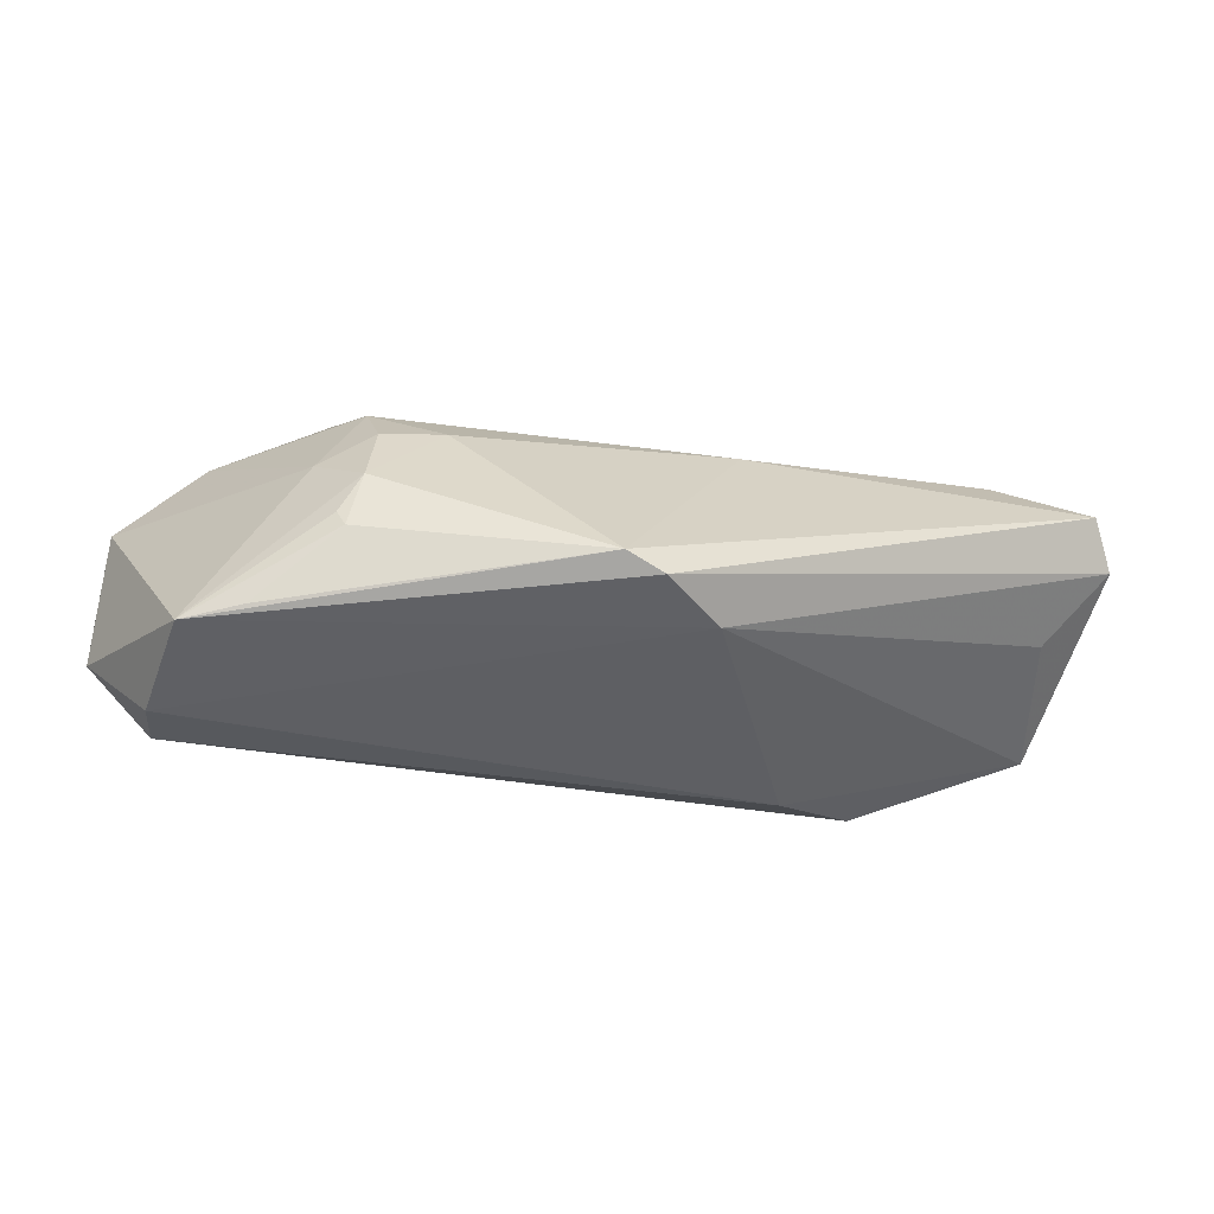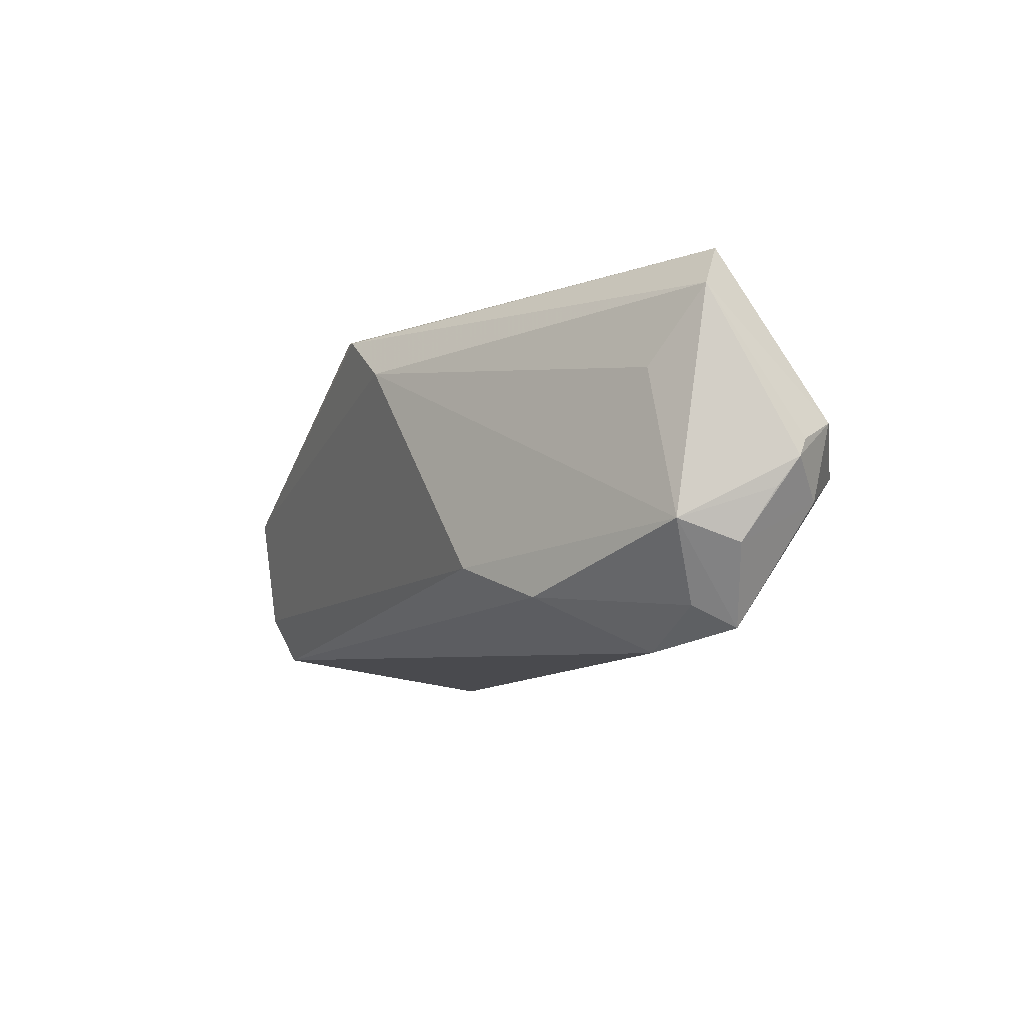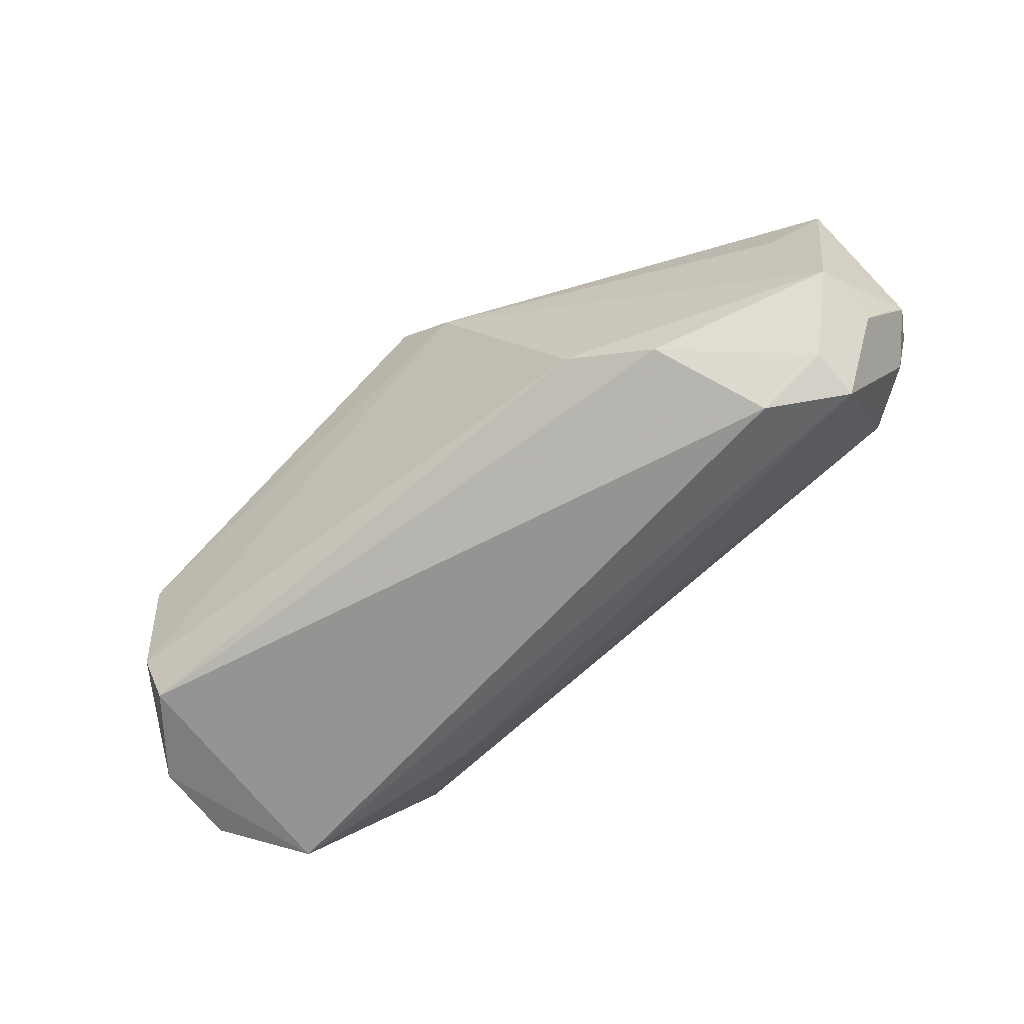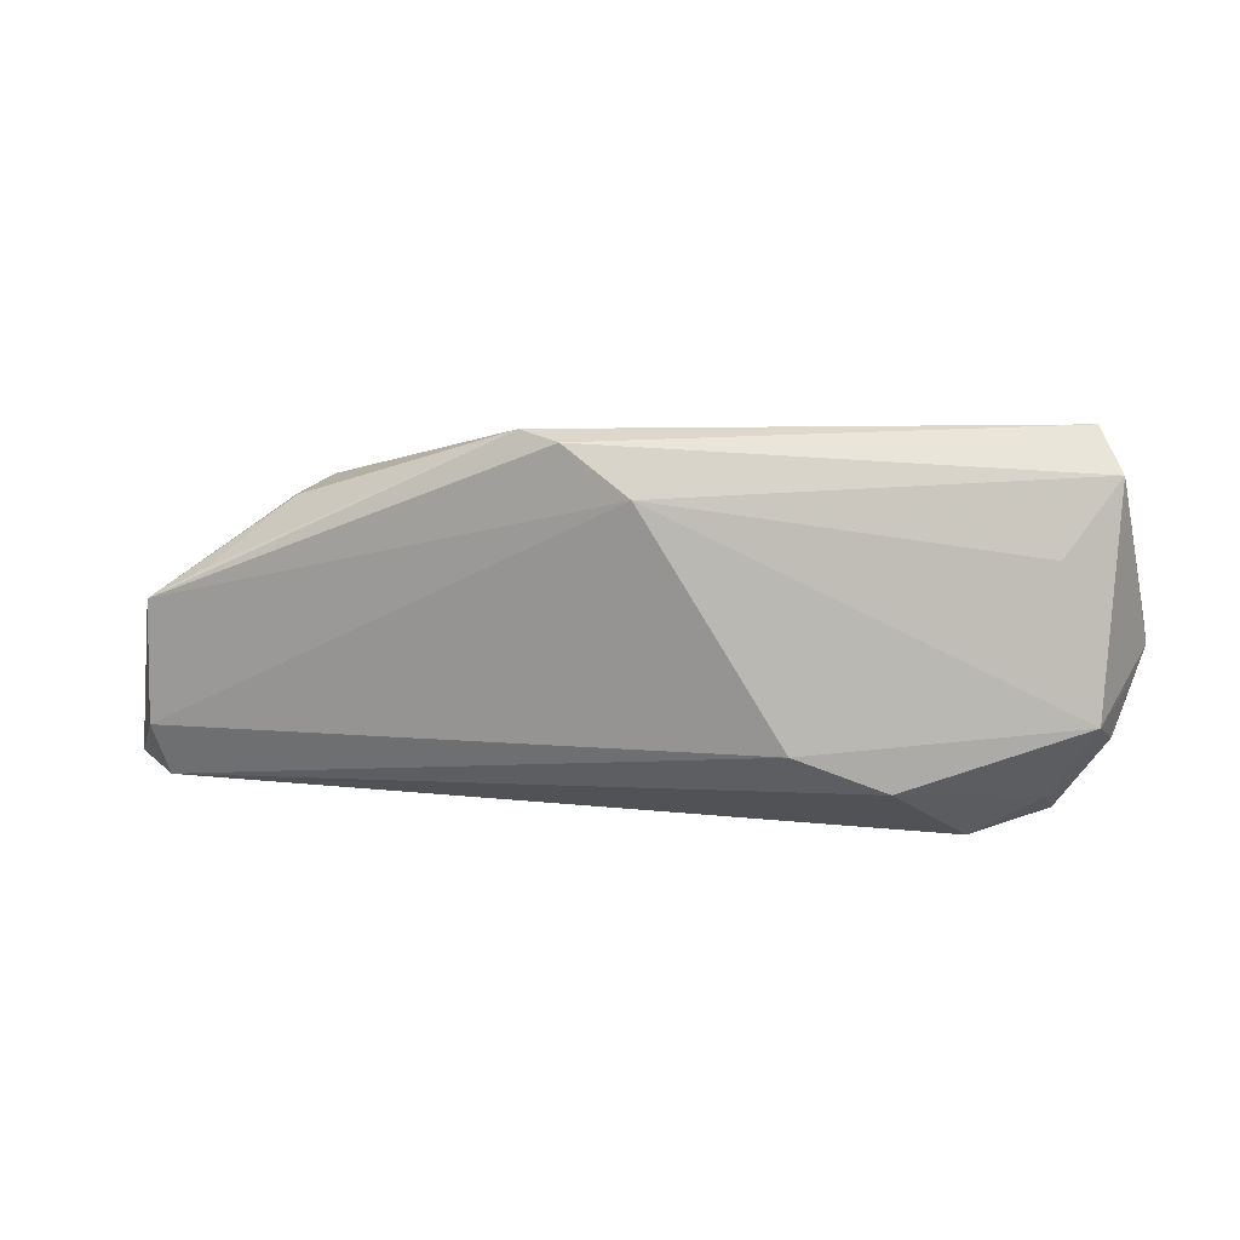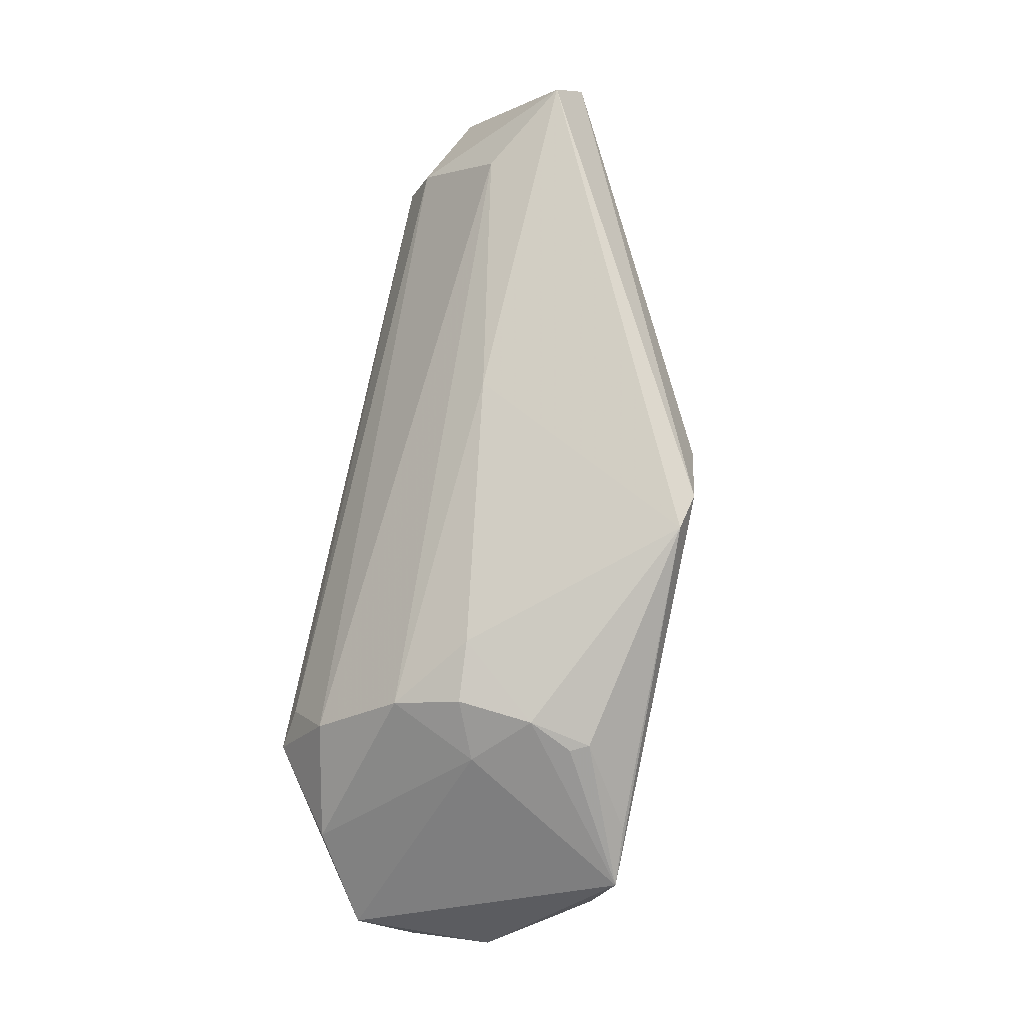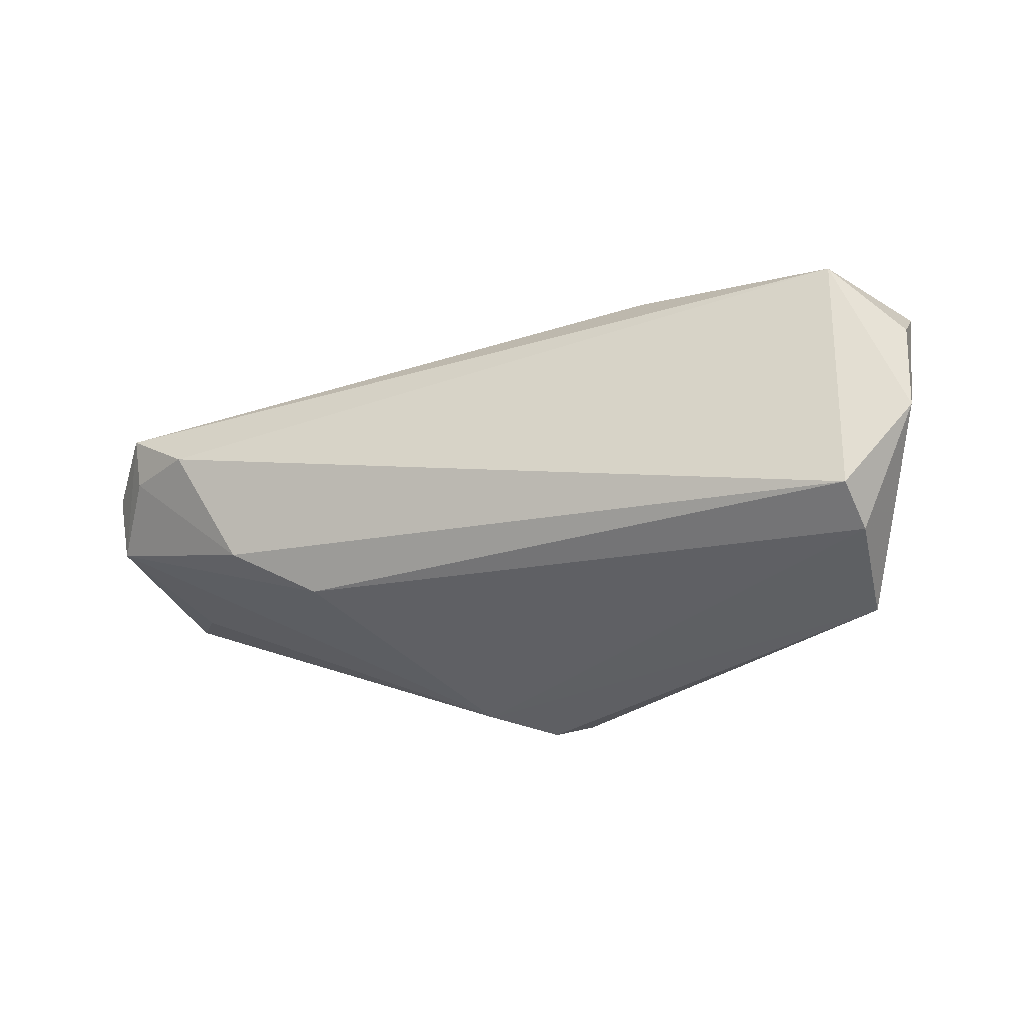
<metadata>
{"format":"obj","ext":"obj","renderer":"f3d","projection":"perspective","resolution":1024,"background":"white","views":[{"elev":-54.7,"azim":-14.5,"up":"+Y"},{"elev":-9.6,"azim":69.3,"up":"+Z"},{"elev":-63.8,"azim":43.2,"up":"+Z"},{"elev":7.9,"azim":17.5,"up":"+Z"},{"elev":73.9,"azim":-77.8,"up":"+Z"},{"elev":-35.8,"azim":-160.8,"up":"+Y"}]}
</metadata>
<code>
v 0.04522 0.022 0.01002
v 0.05874 0.001778 0.01951
v 0.05973 0.01015 -0.004754
v -0.03492 -0.016 0.01658
v -0.03183 -0.0003488 0.01799
v 0.05073 0.003099 -0.01813
v 0.05788 0.01835 0.003806
v 0.04172 0.002079 -0.0231
v -0.0609 0.008749 -0.01053
v 0.01125 0.005842 0.02164
v 0.02469 -0.01675 -0.01129
v 0.05531 0.00482 0.02506
v 0.05594 0.01716 -0.005668
v -0.02393 0.0003562 0.01946
v -0.05187 0.01576 -0.01438
v 0.05771 0.006304 -0.01133
v -0.02553 0.01672 -0.01696
v 0.05253 -0.003152 0.01017
v 0.04465 0.02446 0.003703
v 0.0008254 -0.02531 0.02371
v 0.06083 0.0127 -0.0011
v -0.004246 -0.02425 0.02506
v -0.05208 0.01154 -0.02131
v -0.03375 -0.01839 0.0167
v -0.05023 -0.02016 -0.01712
v -0.04252 -0.02515 0.0084
v -0.0397 0.02446 -0.004944
v 0.04739 0.02446 -0.0008544
v -0.06056 0.001294 -0.01777
v -0.05118 -0.02327 -0.01061
v -0.0372 0.01856 0.005884
v -0.04966 -0.02574 0.004756
v 0.04376 0.01185 0.02169
v -0.03267 -0.01025 0.01859
v -0.05089 0.01567 -0.002442
v 0.06048 0.01366 0.00111
v 0.05722 -0.001833 -0.008821
v -0.03489 0.02338 -0.001019
v 0.05071 0.009162 -0.02066
v 0.03531 -0.01125 -0.01602
v 0.008709 -0.02419 0.01754
v -0.03333 0.008282 0.01486
v -0.05968 -0.00991 -0.01666
v -0.03837 -0.003405 0.01365
f 8 25 23
f 29 23 43
f 43 23 25
f 30 41 32
f 32 43 30
f 30 43 25
f 17 23 27
f 27 28 17
f 29 43 9
f 9 43 32
f 9 23 29
f 9 35 27
f 2 41 18
f 18 37 2
f 41 37 18
f 40 25 8
f 12 1 33
f 6 40 8
f 37 40 6
f 27 23 15
f 15 9 27
f 23 9 15
f 41 30 11
f 11 37 41
f 11 40 37
f 11 30 25
f 25 40 11
f 19 28 27
f 27 38 19
f 19 38 1
f 44 9 32
f 35 9 44
f 10 12 33
f 27 35 31
f 31 38 27
f 33 1 31
f 1 38 31
f 12 10 22
f 2 37 21
f 34 44 32
f 5 44 34
f 42 31 35
f 35 44 42
f 42 44 5
f 42 10 33
f 33 31 42
f 20 41 2
f 2 12 20
f 12 22 20
f 32 41 20
f 20 22 32
f 14 22 10
f 14 42 5
f 10 42 14
f 5 34 14
f 14 34 22
f 7 13 28
f 21 13 7
f 28 19 7
f 7 19 1
f 1 12 7
f 7 12 2
f 22 34 24
f 28 13 39
f 39 17 28
f 39 6 8
f 8 23 39
f 23 17 39
f 37 6 39
f 2 21 36
f 36 7 2
f 21 7 36
f 32 22 26
f 26 24 32
f 22 24 26
f 4 34 32
f 32 24 4
f 4 24 34
f 16 13 21
f 16 39 13
f 37 39 16
f 3 21 37
f 37 16 3
f 3 16 21

</code>
